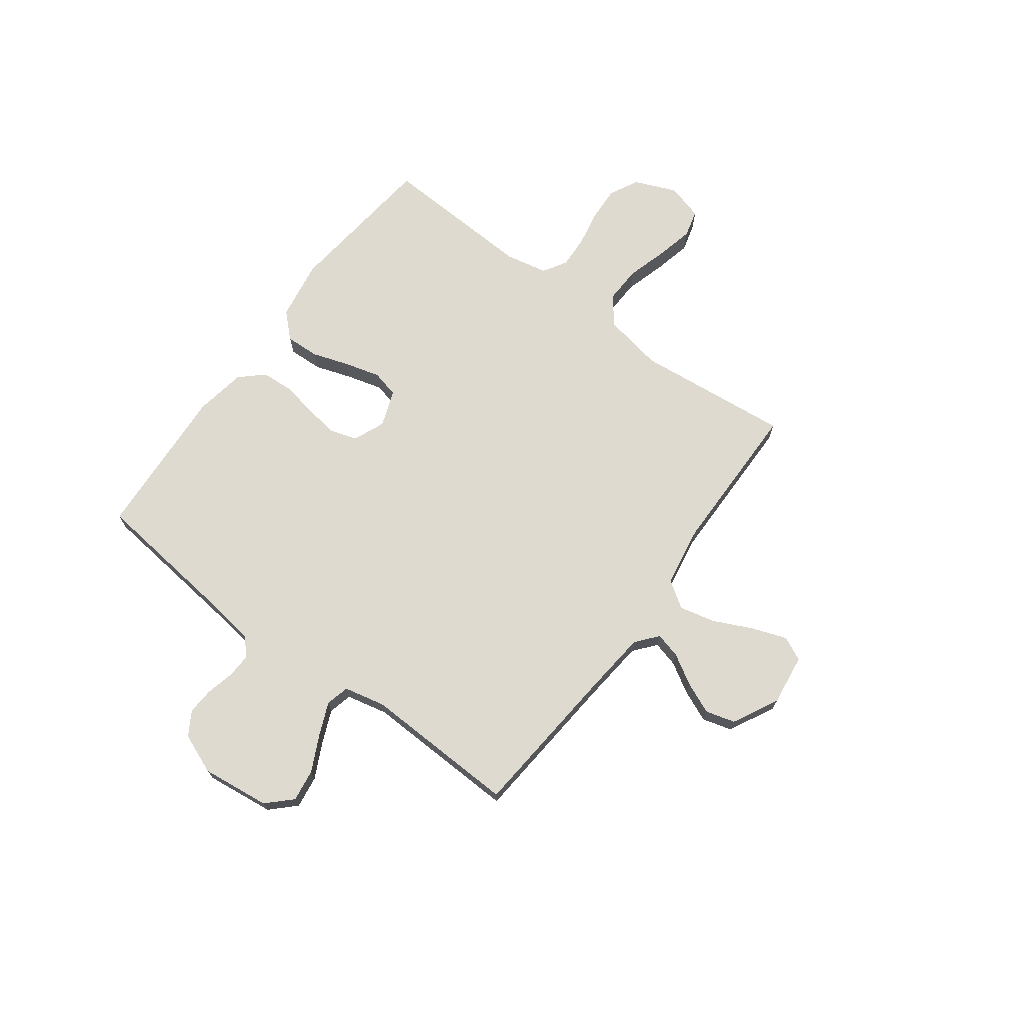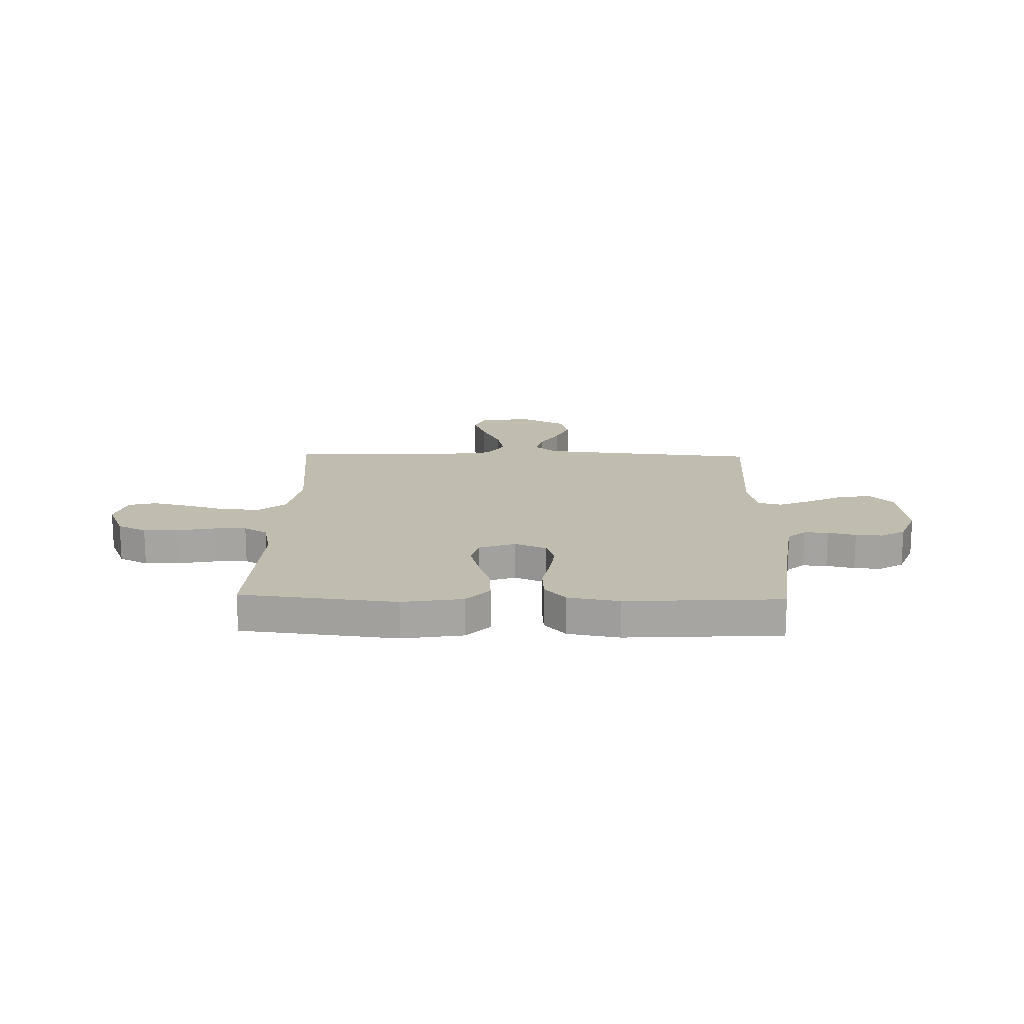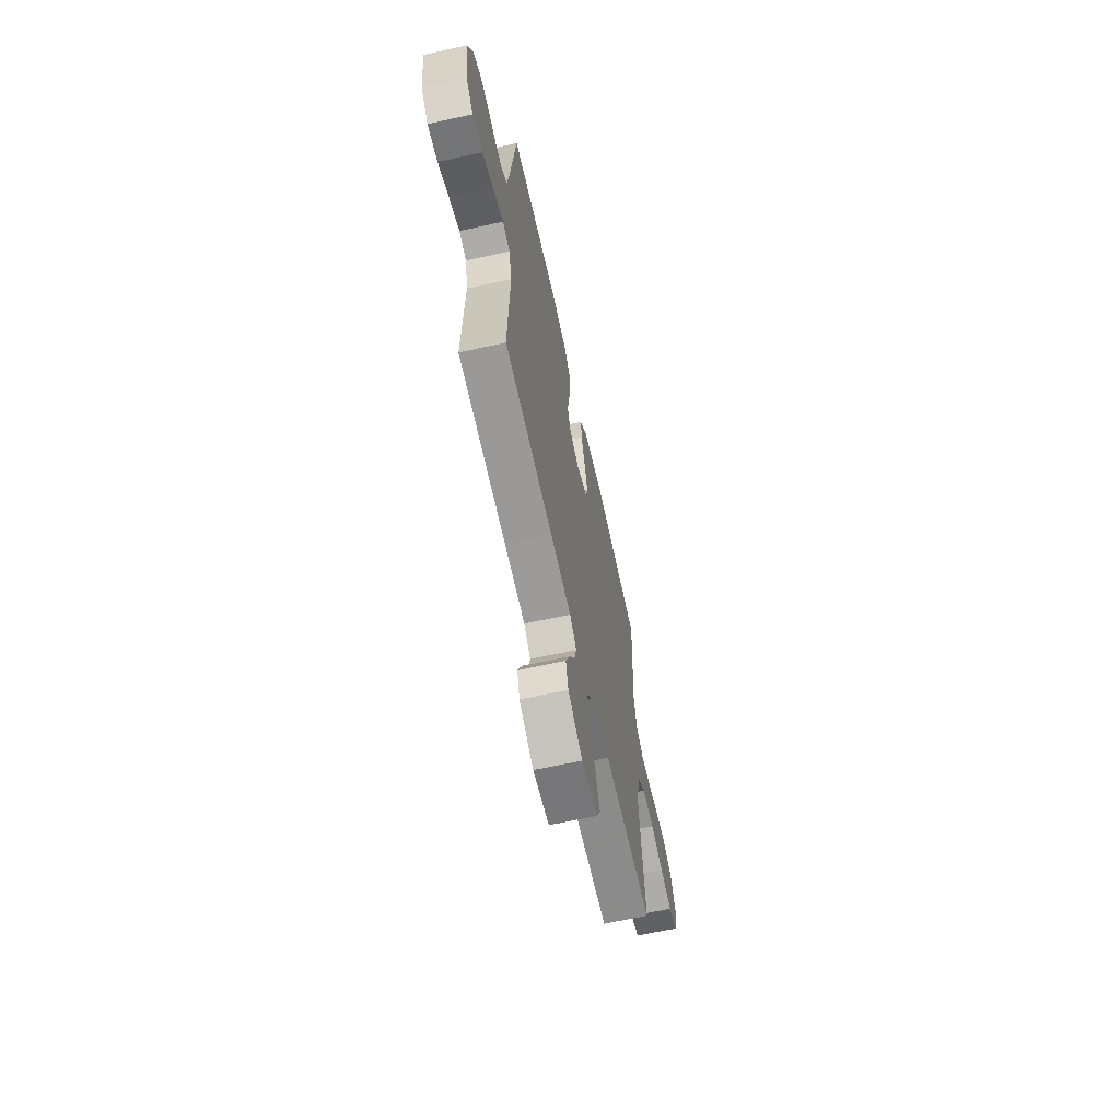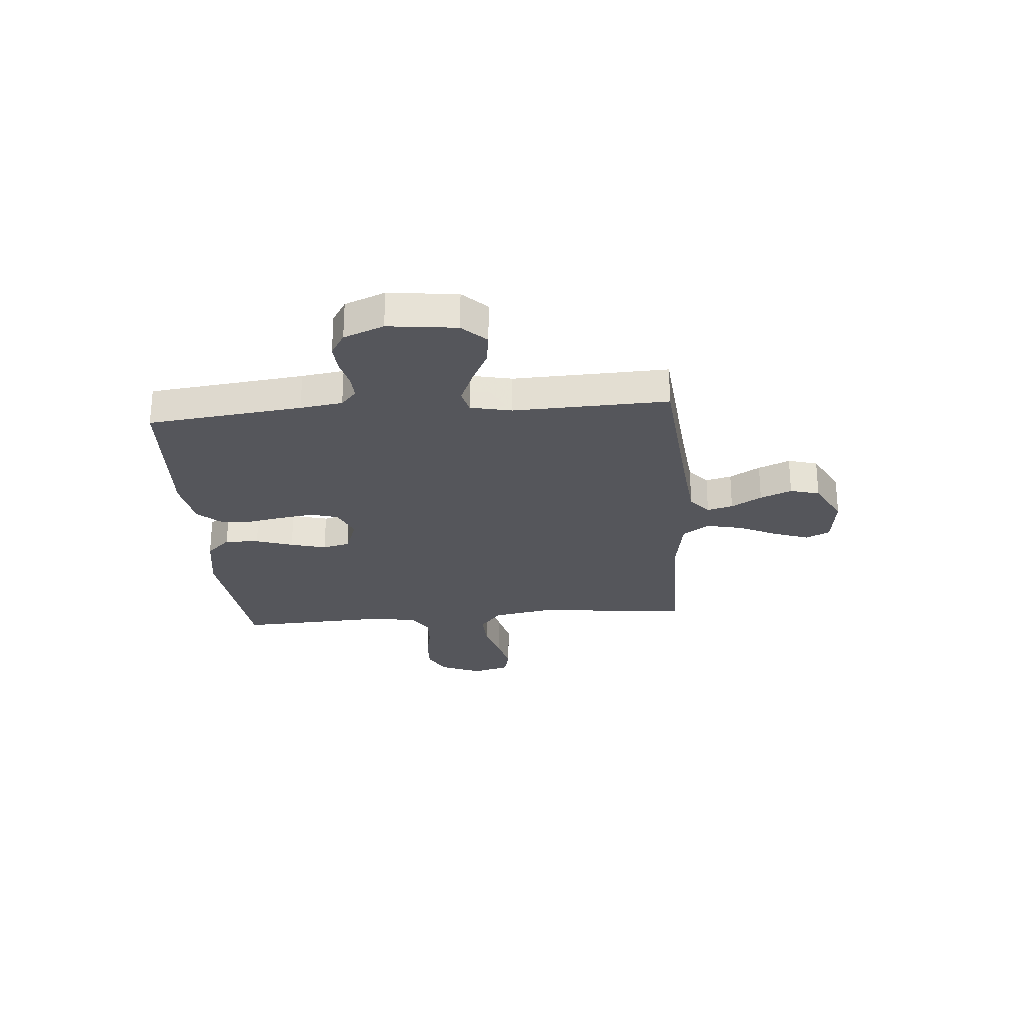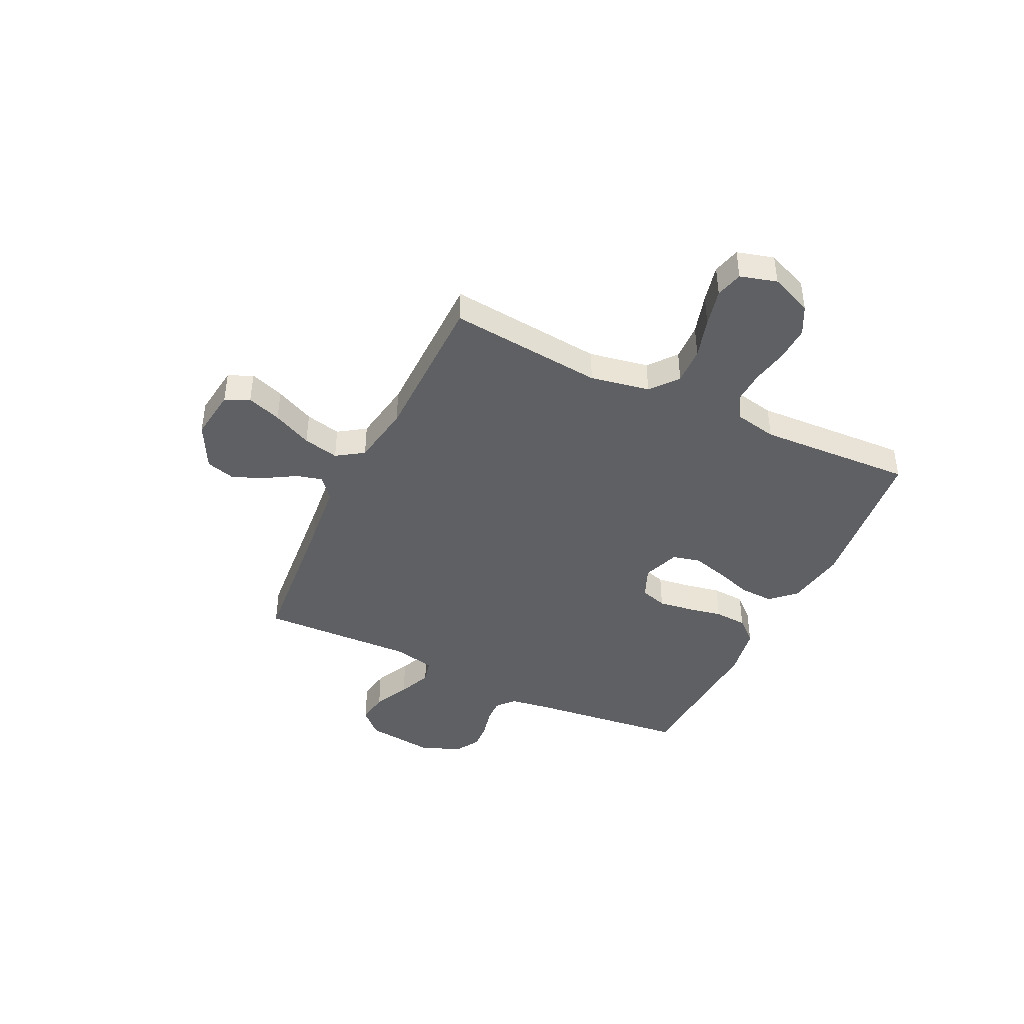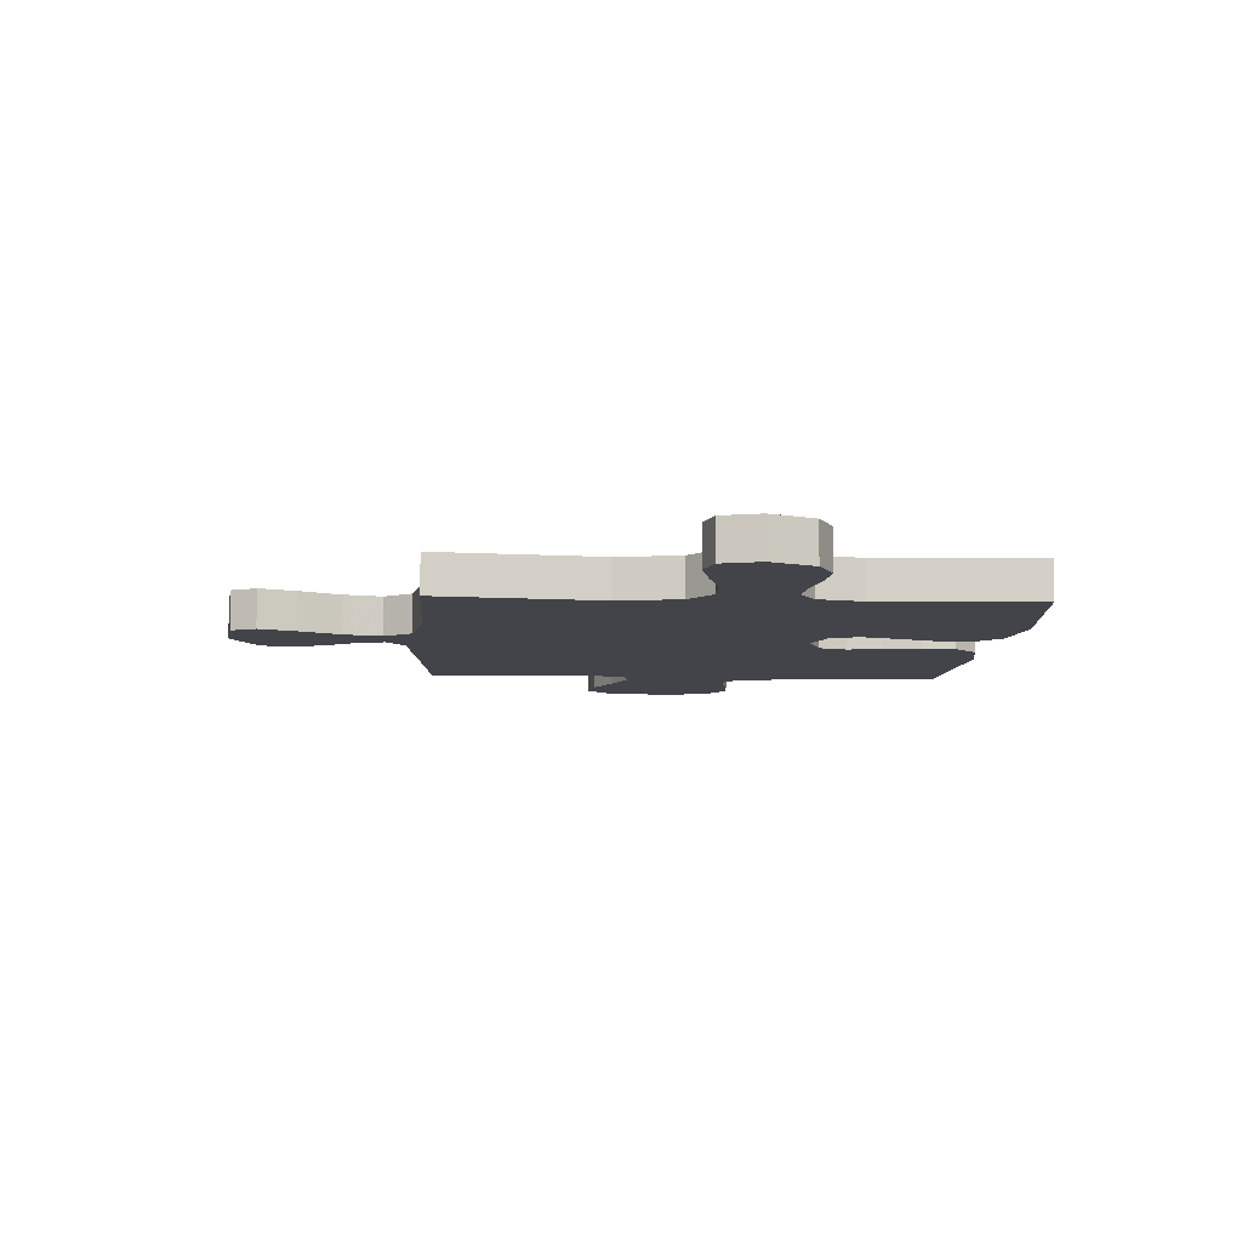
<metadata>
{"format":"obj","ext":"obj","renderer":"f3d","projection":"perspective","resolution":1024,"background":"white","views":[{"elev":70.8,"azim":126.6,"up":"+Y"},{"elev":16.6,"azim":1.5,"up":"+Y"},{"elev":-64.3,"azim":102.5,"up":"+Z"},{"elev":-26.3,"azim":94.8,"up":"+Y"},{"elev":-42.6,"azim":-115.6,"up":"+Y"},{"elev":-8.4,"azim":-93.5,"up":"+Y"}]}
</metadata>
<code>
v -0.5 0.07 -0.5
v -0.469 0.07 -0.2
v -0.49 0.07 -0.085
v -0.543 0.07 -0.042
v -0.616 0.07 -0.045
v -0.695 0.07 -0.068
v -0.768 0.07 -0.085
v -0.821 0.07 -0.071
v -0.841 0.07 0
v -0.807 0.07 0.081
v -0.751 0.07 0.11
v -0.683 0.07 0.107
v -0.612 0.07 0.093
v -0.549 0.07 0.09
v -0.503 0.07 0.118
v -0.486 0.07 0.2
v -0.5 0.07 0.5
v -0.2 0.07 0.533
v -0.083 0.07 0.514
v -0.038 0.07 0.467
v -0.041 0.07 0.401
v -0.065 0.07 0.329
v -0.084 0.07 0.26
v -0.071 0.07 0.207
v 0 0.07 0.181
v 0.062 0.07 0.207
v 0.078 0.07 0.259
v 0.069 0.07 0.324
v 0.056 0.07 0.393
v 0.06 0.07 0.456
v 0.101 0.07 0.501
v 0.2 0.07 0.518
v 0.5 0.07 0.5
v 0.534 0.07 0.2
v 0.546 0.07 0.118
v 0.58 0.07 0.088
v 0.627 0.07 0.09
v 0.681 0.07 0.103
v 0.734 0.07 0.106
v 0.78 0.07 0.078
v 0.811 0.07 0
v 0.795 0.07 -0.133
v 0.75 0.07 -0.179
v 0.687 0.07 -0.17
v 0.618 0.07 -0.136
v 0.554 0.07 -0.109
v 0.508 0.07 -0.12
v 0.49 0.07 -0.2
v 0.5 0.07 -0.5
v 0.2 0.07 -0.526
v 0.073 0.07 -0.539
v 0.031 0.07 -0.574
v 0.044 0.07 -0.624
v 0.079 0.07 -0.683
v 0.105 0.07 -0.744
v 0.089 0.07 -0.801
v 0 0.07 -0.847
v -0.1 0.07 -0.834
v -0.122 0.07 -0.787
v -0.098 0.07 -0.72
v -0.062 0.07 -0.644
v -0.046 0.07 -0.575
v -0.081 0.07 -0.523
v -0.2 0.07 -0.503
v -0.5 0 -0.5
v -0.469 0 -0.2
v -0.49 0 -0.085
v -0.543 0 -0.042
v -0.616 0 -0.045
v -0.695 0 -0.068
v -0.768 0 -0.085
v -0.821 0 -0.071
v -0.841 0 0
v -0.807 0 0.081
v -0.751 0 0.11
v -0.683 0 0.107
v -0.612 0 0.093
v -0.549 0 0.09
v -0.503 0 0.118
v -0.486 0 0.2
v -0.5 0 0.5
v -0.2 0 0.533
v -0.083 0 0.514
v -0.038 0 0.467
v -0.041 0 0.401
v -0.065 0 0.329
v -0.084 0 0.26
v -0.071 0 0.207
v 0 0 0.181
v 0.062 0 0.207
v 0.078 0 0.259
v 0.069 0 0.324
v 0.056 0 0.393
v 0.06 0 0.456
v 0.101 0 0.501
v 0.2 0 0.518
v 0.5 0 0.5
v 0.534 0 0.2
v 0.546 0 0.118
v 0.58 0 0.088
v 0.627 0 0.09
v 0.681 0 0.103
v 0.734 0 0.106
v 0.78 0 0.078
v 0.811 0 0
v 0.795 0 -0.133
v 0.75 0 -0.179
v 0.687 0 -0.17
v 0.618 0 -0.136
v 0.554 0 -0.109
v 0.508 0 -0.12
v 0.49 0 -0.2
v 0.5 0 -0.5
v 0.2 0 -0.526
v 0.073 0 -0.539
v 0.031 0 -0.574
v 0.044 0 -0.624
v 0.079 0 -0.683
v 0.105 0 -0.744
v 0.089 0 -0.801
v 0 0 -0.847
v -0.1 0 -0.834
v -0.122 0 -0.787
v -0.098 0 -0.72
v -0.062 0 -0.644
v -0.046 0 -0.575
v -0.081 0 -0.523
v -0.2 0 -0.503
f 59 60 61
f 58 59 61
f 57 58 61
f 56 57 61
f 55 56 61
f 54 55 61
f 53 54 61
f 52 53 61 62
f 51 52 62 63
f 48 49 50
f 51 63 64
f 50 51 64
f 48 50 64
f 47 48 64
f 43 44 45
f 42 43 45
f 41 42 45
f 40 41 45
f 39 40 45
f 38 39 45
f 37 38 45
f 36 37 45 46
f 35 36 46 47
f 32 33 34
f 31 32 34
f 30 31 34
f 29 30 34
f 28 29 34
f 34 35 47
f 28 34 47
f 27 28 47
f 20 21 22
f 19 20 22
f 18 19 22
f 17 18 22
f 16 17 22
f 15 16 22 23
f 14 15 23 24
f 11 12 13
f 10 11 13
f 9 10 13
f 8 9 13
f 7 8 13
f 6 7 13
f 5 6 13
f 4 5 13 14
f 14 24 25
f 4 14 25
f 3 4 25
f 64 1 2
f 3 25 26
f 2 3 26
f 64 2 26
f 47 64 26
f 26 27 47
f 125 124 123
f 125 123 122
f 125 122 121
f 125 121 120
f 125 120 119
f 125 119 118
f 125 118 117
f 126 125 117 116
f 127 126 116 115
f 114 113 112
f 128 127 115
f 128 115 114
f 128 114 112
f 128 112 111
f 109 108 107
f 109 107 106
f 109 106 105
f 109 105 104
f 109 104 103
f 109 103 102
f 109 102 101
f 110 109 101 100
f 111 110 100 99
f 98 97 96
f 98 96 95
f 98 95 94
f 98 94 93
f 98 93 92
f 111 99 98
f 111 98 92
f 111 92 91
f 86 85 84
f 86 84 83
f 86 83 82
f 86 82 81
f 86 81 80
f 87 86 80 79
f 88 87 79 78
f 77 76 75
f 77 75 74
f 77 74 73
f 77 73 72
f 77 72 71
f 77 71 70
f 77 70 69
f 78 77 69 68
f 89 88 78
f 89 78 68
f 89 68 67
f 66 65 128
f 90 89 67
f 90 67 66
f 90 66 128
f 90 128 111
f 111 91 90
f 1 65 66 2
f 2 66 67 3
f 3 67 68 4
f 4 68 69 5
f 5 69 70 6
f 6 70 71 7
f 7 71 72 8
f 8 72 73 9
f 9 73 74 10
f 10 74 75 11
f 11 75 76 12
f 12 76 77 13
f 13 77 78 14
f 14 78 79 15
f 15 79 80 16
f 16 80 81 17
f 17 81 82 18
f 18 82 83 19
f 19 83 84 20
f 20 84 85 21
f 21 85 86 22
f 22 86 87 23
f 23 87 88 24
f 24 88 89 25
f 25 89 90 26
f 26 90 91 27
f 27 91 92 28
f 28 92 93 29
f 29 93 94 30
f 30 94 95 31
f 31 95 96 32
f 32 96 97 33
f 33 97 98 34
f 34 98 99 35
f 35 99 100 36
f 36 100 101 37
f 37 101 102 38
f 38 102 103 39
f 39 103 104 40
f 40 104 105 41
f 41 105 106 42
f 42 106 107 43
f 43 107 108 44
f 44 108 109 45
f 45 109 110 46
f 46 110 111 47
f 47 111 112 48
f 48 112 113 49
f 49 113 114 50
f 50 114 115 51
f 51 115 116 52
f 52 116 117 53
f 53 117 118 54
f 54 118 119 55
f 55 119 120 56
f 56 120 121 57
f 57 121 122 58
f 58 122 123 59
f 59 123 124 60
f 60 124 125 61
f 61 125 126 62
f 62 126 127 63
f 63 127 128 64
f 64 128 65 1

</code>
